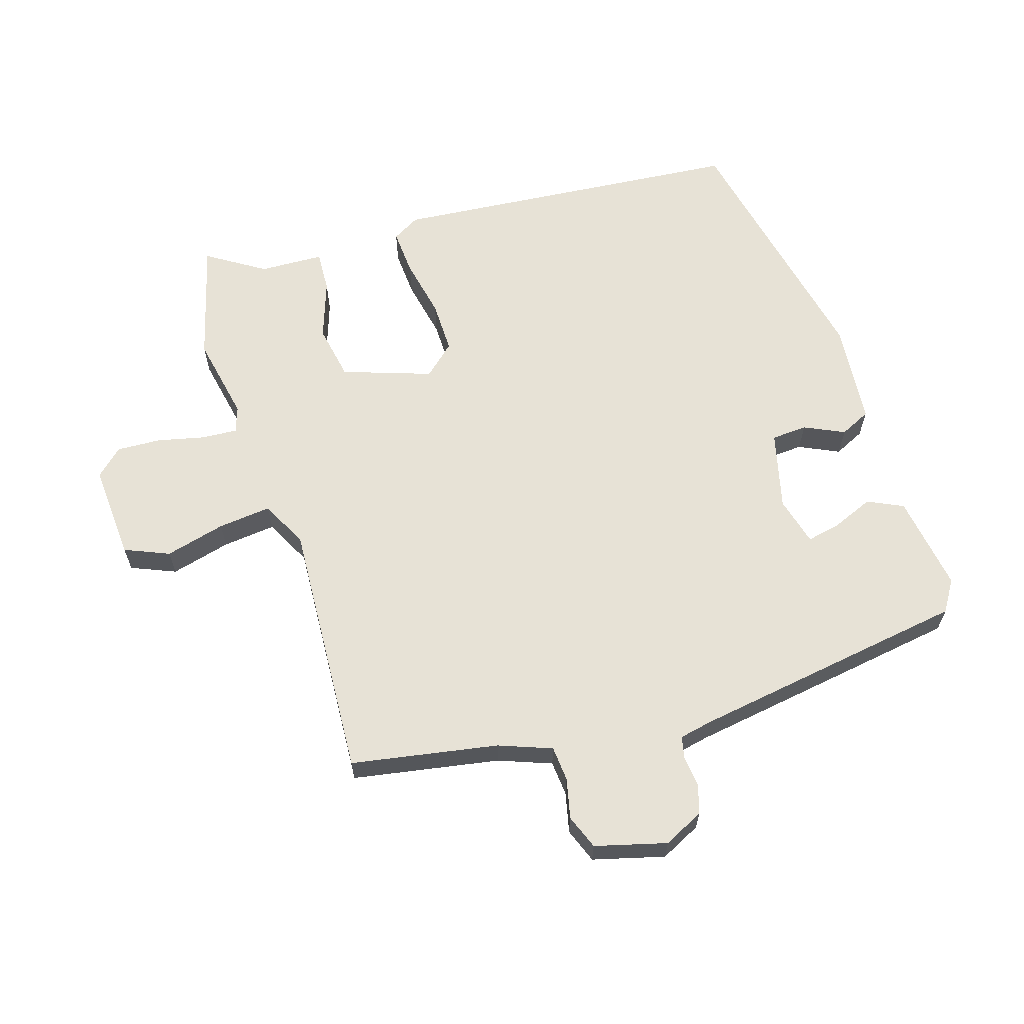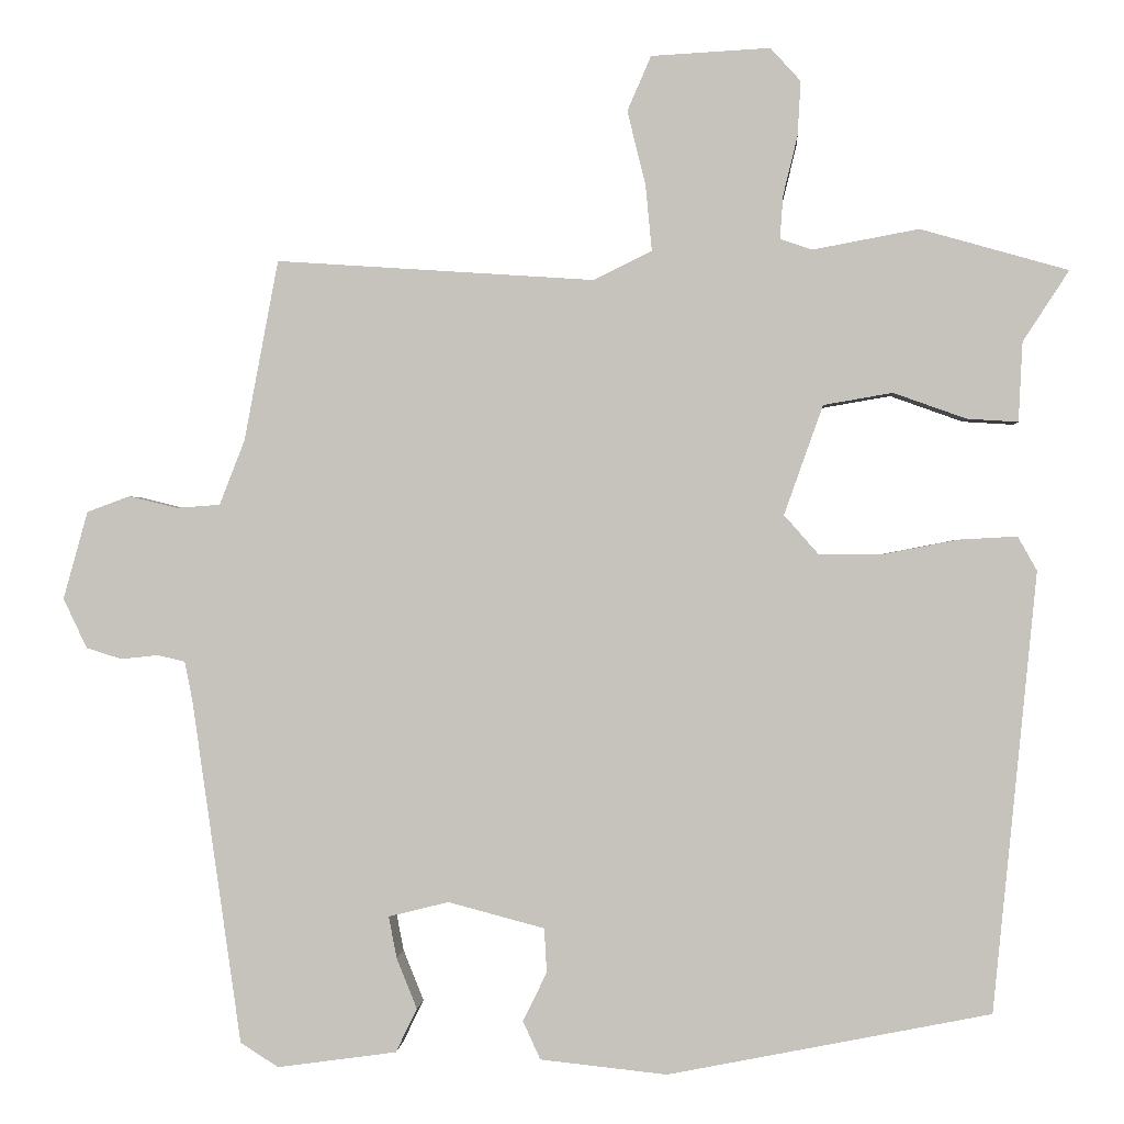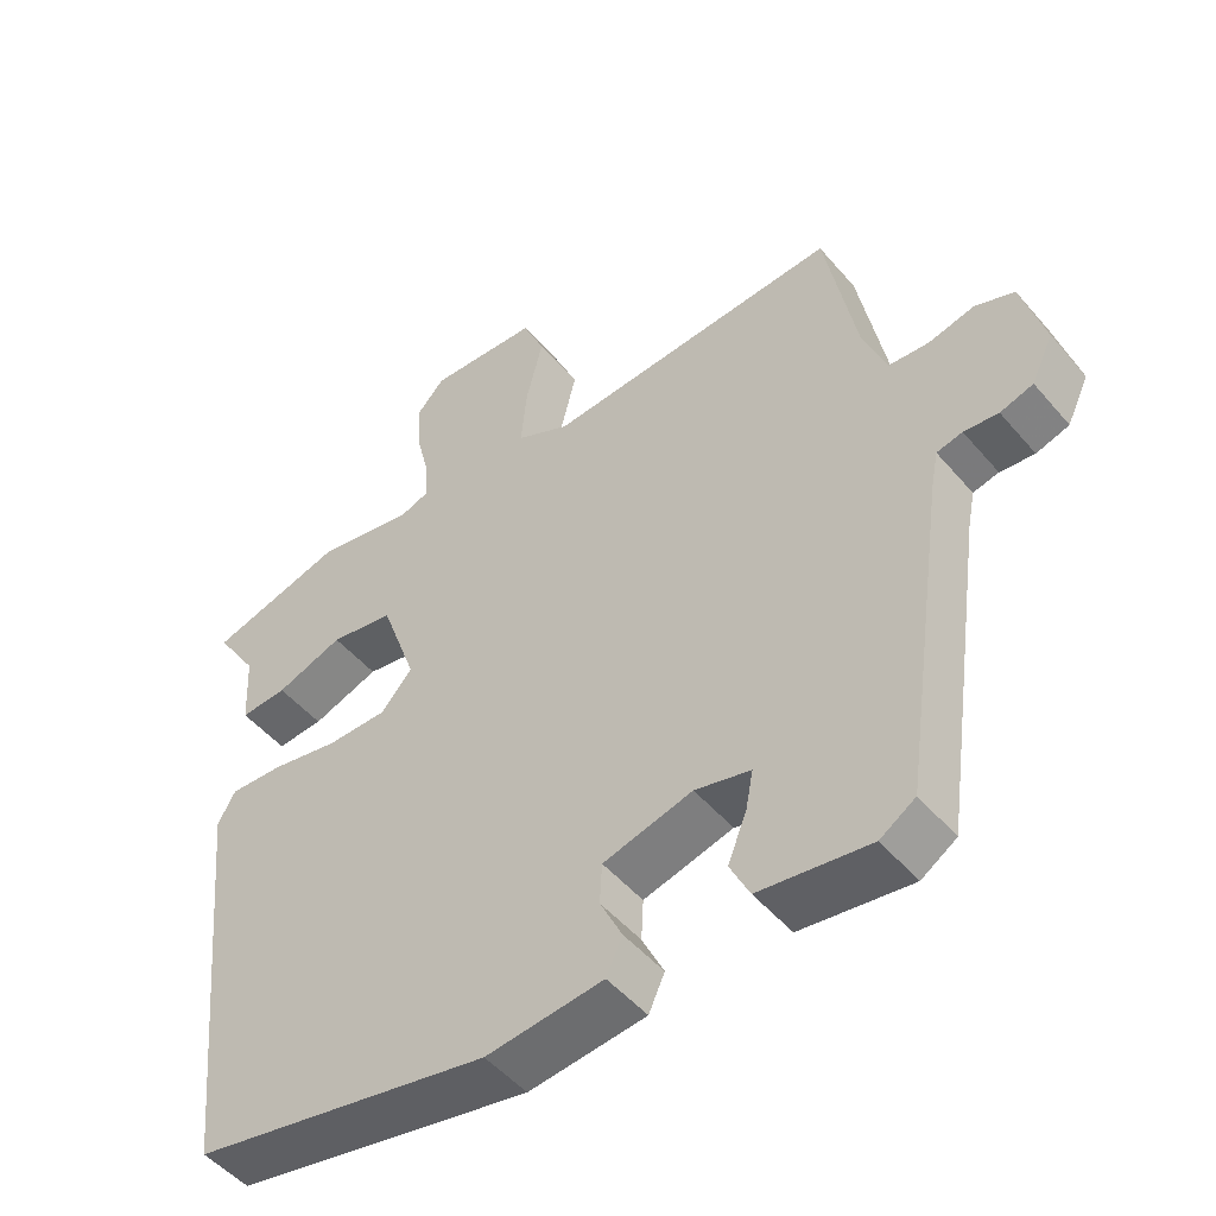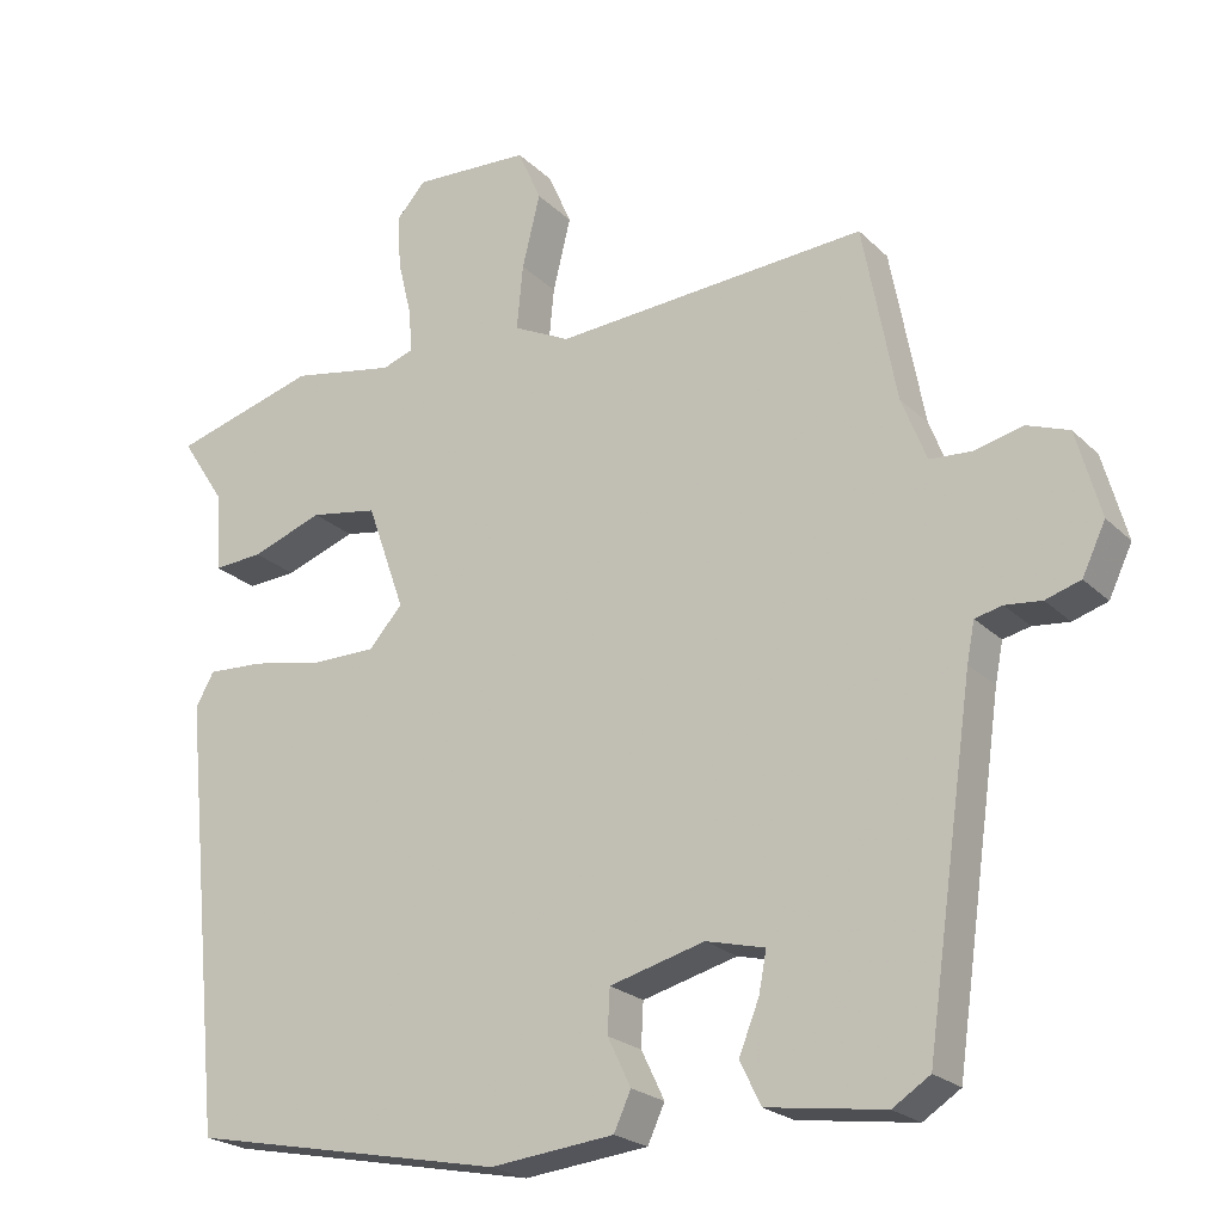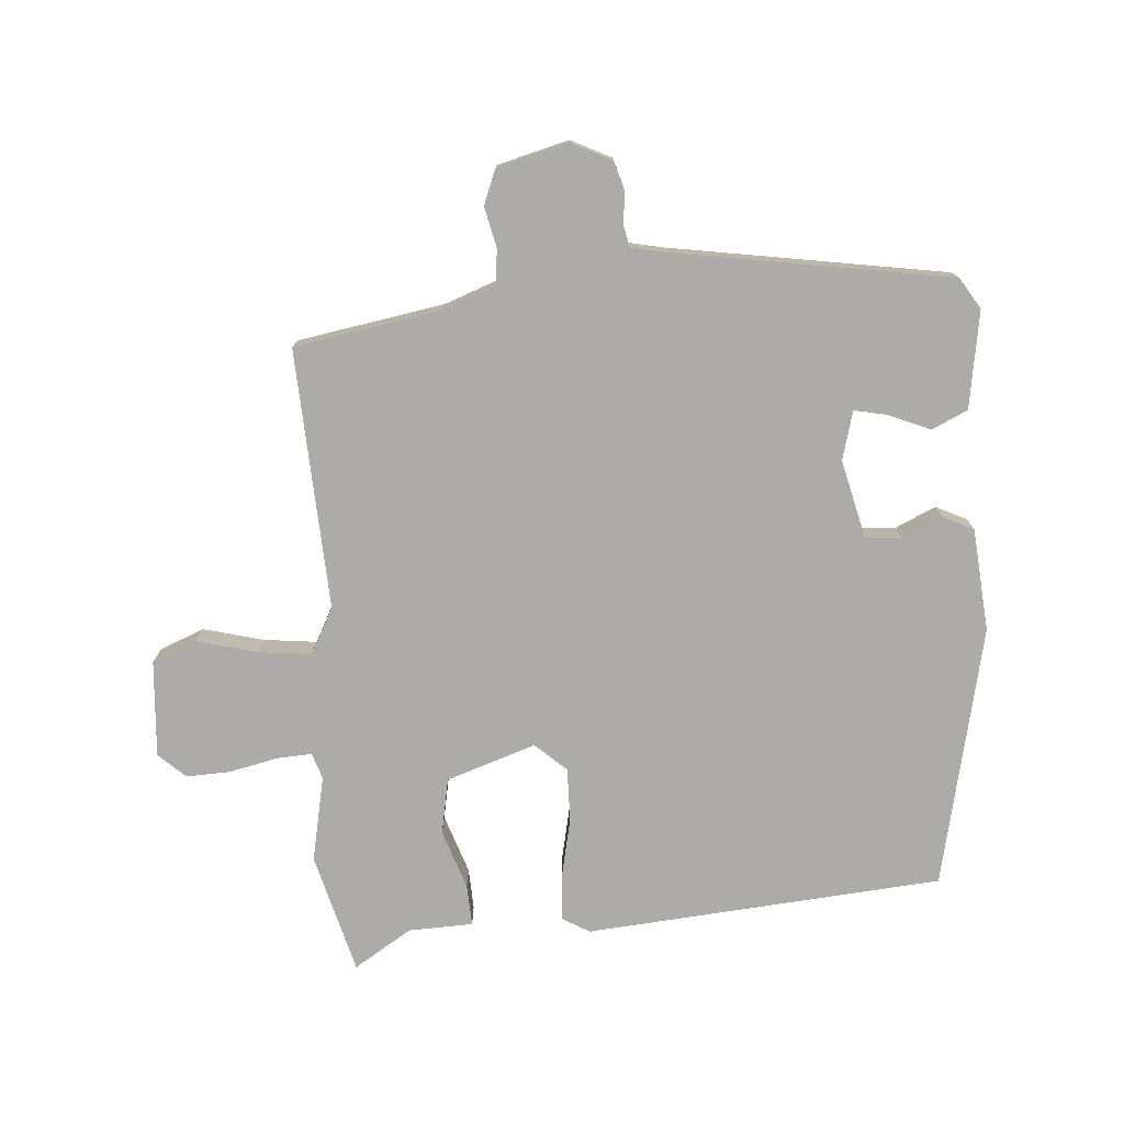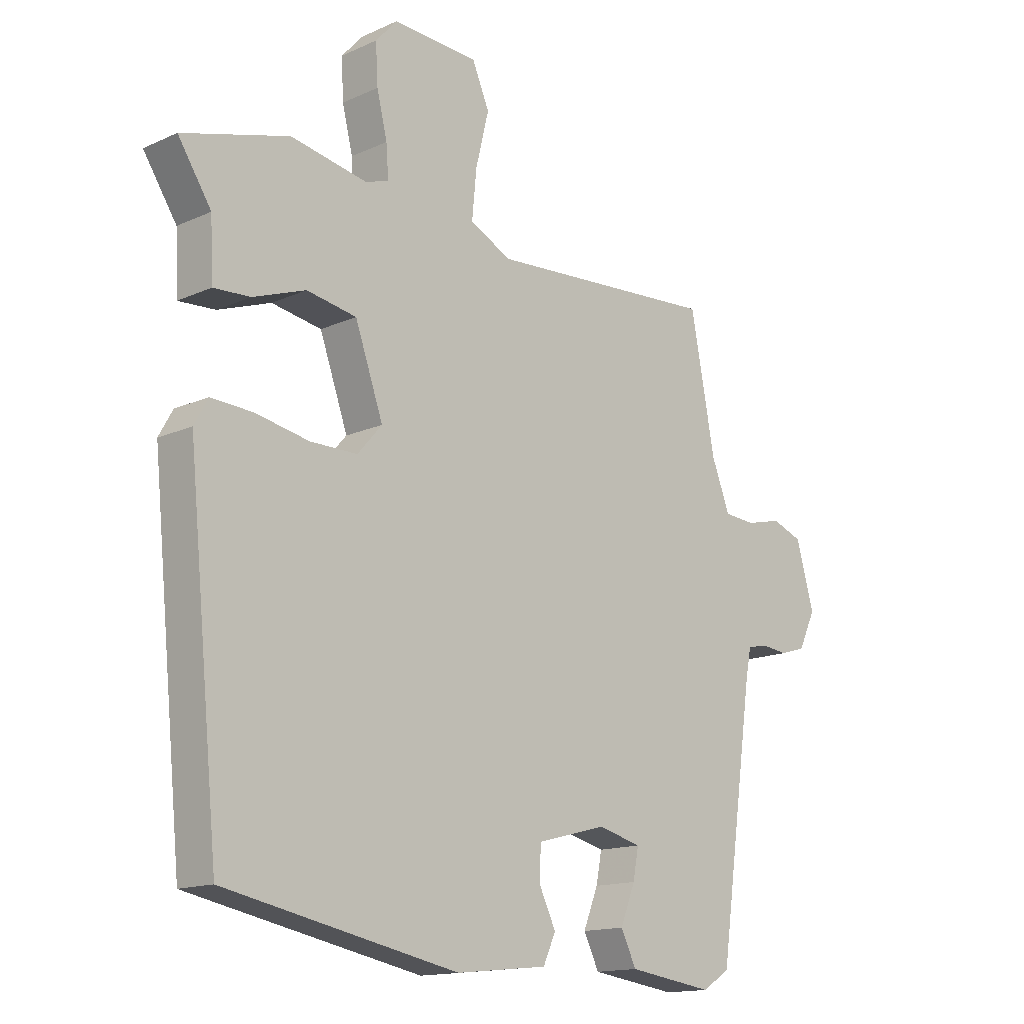
<metadata>
{"format":"obj","ext":"obj","renderer":"f3d","projection":"perspective","resolution":1024,"background":"white","views":[{"elev":63.3,"azim":72.0,"up":"+Y"},{"elev":0.0,"azim":-176.0,"up":"+Z"},{"elev":-49.7,"azim":38.6,"up":"+Z"},{"elev":-22.5,"azim":32.3,"up":"+Z"},{"elev":-76.3,"azim":93.2,"up":"+Y"},{"elev":-14.8,"azim":-45.8,"up":"+Z"}]}
</metadata>
<code>
v -0.562 0.07 0.482
v -0.376 0.07 0.535
v -0.242 0.07 0.51
v -0.202 0.07 0.524
v -0.206 0.07 0.579
v -0.224 0.07 0.653
v -0.228 0.07 0.722
v -0.19 0.07 0.764
v -0.04 0.07 0.756
v -0.01 0.07 0.687
v -0.033 0.07 0.593
v -0.041 0.07 0.51
v 0.032 0.07 0.474
v 0.435 0.07 0.501
v 0.478 0.07 0.273
v 0.51 0.07 0.191
v 0.565 0.07 0.187
v 0.627 0.07 0.202
v 0.681 0.07 0.182
v 0.712 0.07 0.071
v 0.682 0.07 0.008
v 0.637 0.07 -0.006
v 0.59 0.07 -0.001
v 0.555 0.07 -0.009
v 0.545 0.07 -0.06
v 0.483 0.07 -0.494
v 0.435 0.07 -0.525
v 0.284 0.07 -0.504
v 0.257 0.07 -0.449
v 0.283 0.07 -0.384
v 0.293 0.07 -0.332
v 0.217 0.07 -0.313
v 0.095 0.07 -0.345
v 0.092 0.07 -0.401
v 0.122 0.07 -0.463
v 0.1 0.07 -0.511
v -0.06 0.07 -0.528
v -0.467 0.07 -0.447
v -0.522 0.07 0.107
v -0.498 0.07 0.15
v -0.425 0.07 0.146
v -0.332 0.07 0.128
v -0.25 0.07 0.128
v -0.207 0.07 0.177
v -0.256 0.07 0.315
v -0.343 0.07 0.33
v -0.435 0.07 0.297
v -0.499 0.07 0.293
v -0.504 0.07 0.393
v -0.562 0 0.482
v -0.376 0 0.535
v -0.242 0 0.51
v -0.202 0 0.524
v -0.206 0 0.579
v -0.224 0 0.653
v -0.228 0 0.722
v -0.19 0 0.764
v -0.04 0 0.756
v -0.01 0 0.687
v -0.033 0 0.593
v -0.041 0 0.51
v 0.032 0 0.474
v 0.435 0 0.501
v 0.478 0 0.273
v 0.51 0 0.191
v 0.565 0 0.187
v 0.627 0 0.202
v 0.681 0 0.182
v 0.712 0 0.071
v 0.682 0 0.008
v 0.637 0 -0.006
v 0.59 0 -0.001
v 0.555 0 -0.009
v 0.545 0 -0.06
v 0.483 0 -0.494
v 0.435 0 -0.525
v 0.284 0 -0.504
v 0.257 0 -0.449
v 0.283 0 -0.384
v 0.293 0 -0.332
v 0.217 0 -0.313
v 0.095 0 -0.345
v 0.092 0 -0.401
v 0.122 0 -0.463
v 0.1 0 -0.511
v -0.06 0 -0.528
v -0.467 0 -0.447
v -0.522 0 0.107
v -0.498 0 0.15
v -0.425 0 0.146
v -0.332 0 0.128
v -0.25 0 0.128
v -0.207 0 0.177
v -0.256 0 0.315
v -0.343 0 0.33
v -0.435 0 0.297
v -0.499 0 0.293
v -0.504 0 0.393
f 46 47 48 49
f 1 2 3
f 49 1 3
f 46 49 3
f 45 46 3
f 44 45 3 4
f 40 41 42
f 39 40 42
f 38 39 42
f 37 38 42
f 36 37 42
f 35 36 42
f 34 35 42
f 33 34 42 43
f 32 33 43 44
f 28 29 30
f 27 28 30
f 26 27 30
f 25 26 30
f 24 25 30 31
f 21 22 23
f 20 21 23
f 19 20 23
f 18 19 23
f 17 18 23
f 16 17 23 24
f 32 44 4
f 31 32 4
f 24 31 4
f 16 24 4
f 15 16 4
f 9 10 11
f 8 9 11
f 7 8 11
f 6 7 11
f 5 6 11
f 5 11 12
f 4 5 12 13
f 13 14 15
f 4 13 15
f 98 97 96 95
f 52 51 50
f 52 50 98
f 52 98 95
f 52 95 94
f 53 52 94 93
f 91 90 89
f 91 89 88
f 91 88 87
f 91 87 86
f 91 86 85
f 91 85 84
f 91 84 83
f 92 91 83 82
f 93 92 82 81
f 79 78 77
f 79 77 76
f 79 76 75
f 79 75 74
f 80 79 74 73
f 72 71 70
f 72 70 69
f 72 69 68
f 72 68 67
f 72 67 66
f 73 72 66 65
f 53 93 81
f 53 81 80
f 53 80 73
f 53 73 65
f 53 65 64
f 60 59 58
f 60 58 57
f 60 57 56
f 60 56 55
f 60 55 54
f 61 60 54
f 62 61 54 53
f 64 63 62
f 64 62 53
f 1 50 51 2
f 2 51 52 3
f 3 52 53 4
f 4 53 54 5
f 5 54 55 6
f 6 55 56 7
f 7 56 57 8
f 8 57 58 9
f 9 58 59 10
f 10 59 60 11
f 11 60 61 12
f 12 61 62 13
f 13 62 63 14
f 14 63 64 15
f 15 64 65 16
f 16 65 66 17
f 17 66 67 18
f 18 67 68 19
f 19 68 69 20
f 20 69 70 21
f 21 70 71 22
f 22 71 72 23
f 23 72 73 24
f 24 73 74 25
f 25 74 75 26
f 26 75 76 27
f 27 76 77 28
f 28 77 78 29
f 29 78 79 30
f 30 79 80 31
f 31 80 81 32
f 32 81 82 33
f 33 82 83 34
f 34 83 84 35
f 35 84 85 36
f 36 85 86 37
f 37 86 87 38
f 38 87 88 39
f 39 88 89 40
f 40 89 90 41
f 41 90 91 42
f 42 91 92 43
f 43 92 93 44
f 44 93 94 45
f 45 94 95 46
f 46 95 96 47
f 47 96 97 48
f 48 97 98 49
f 49 98 50 1

</code>
